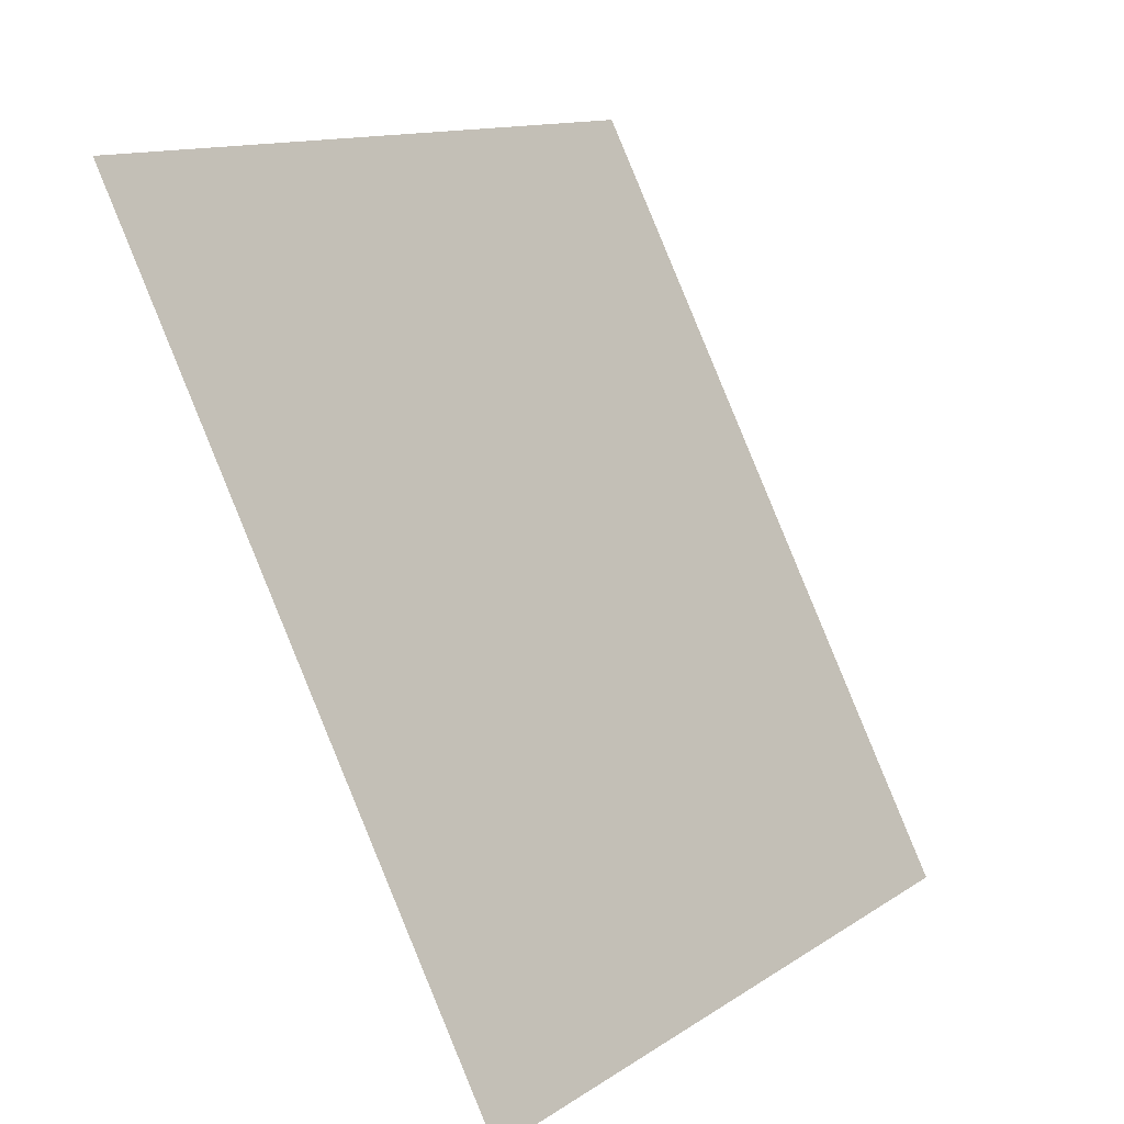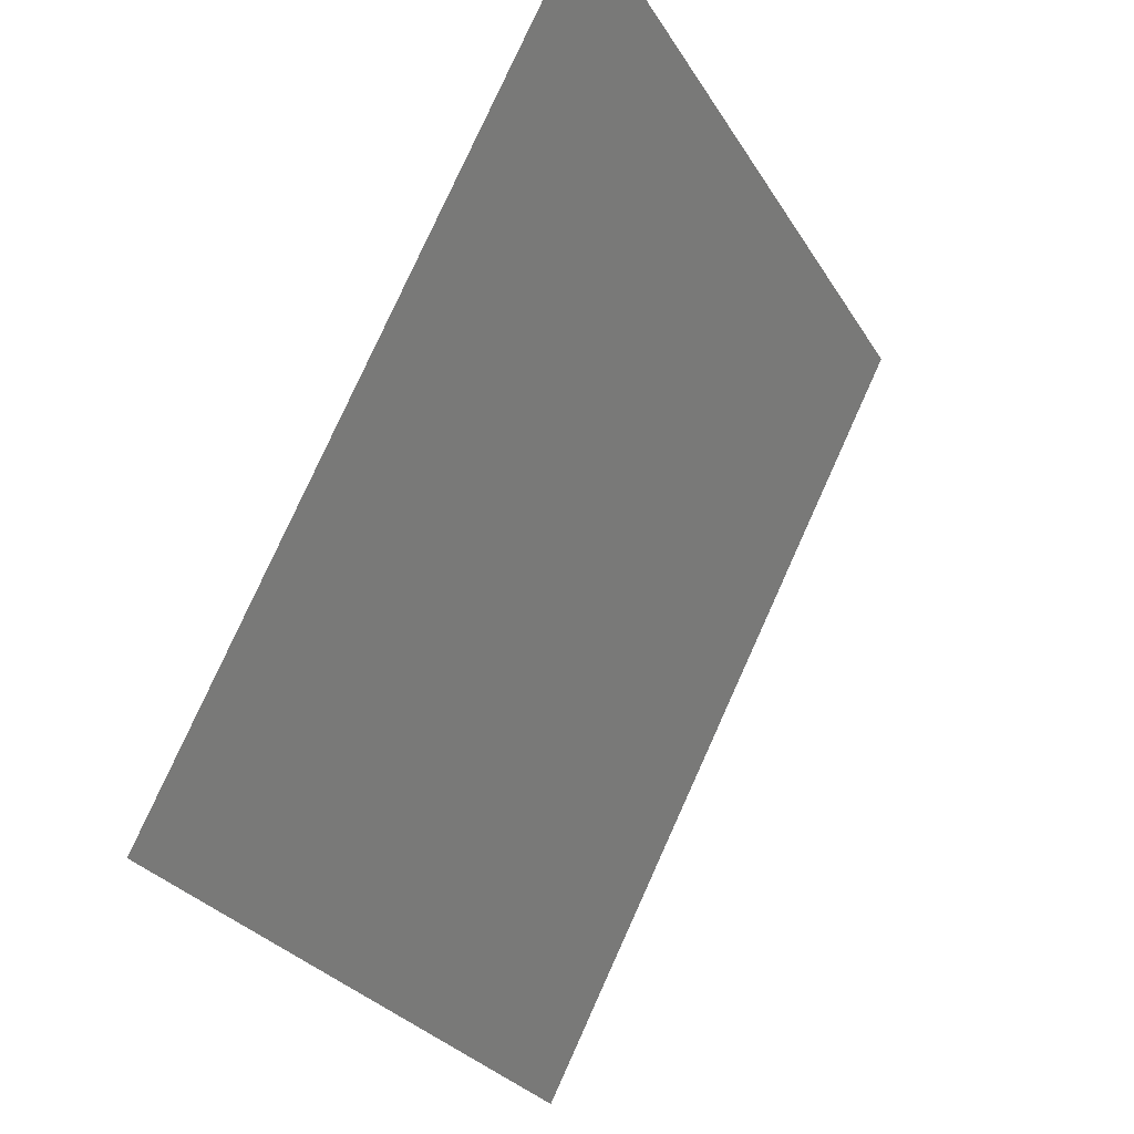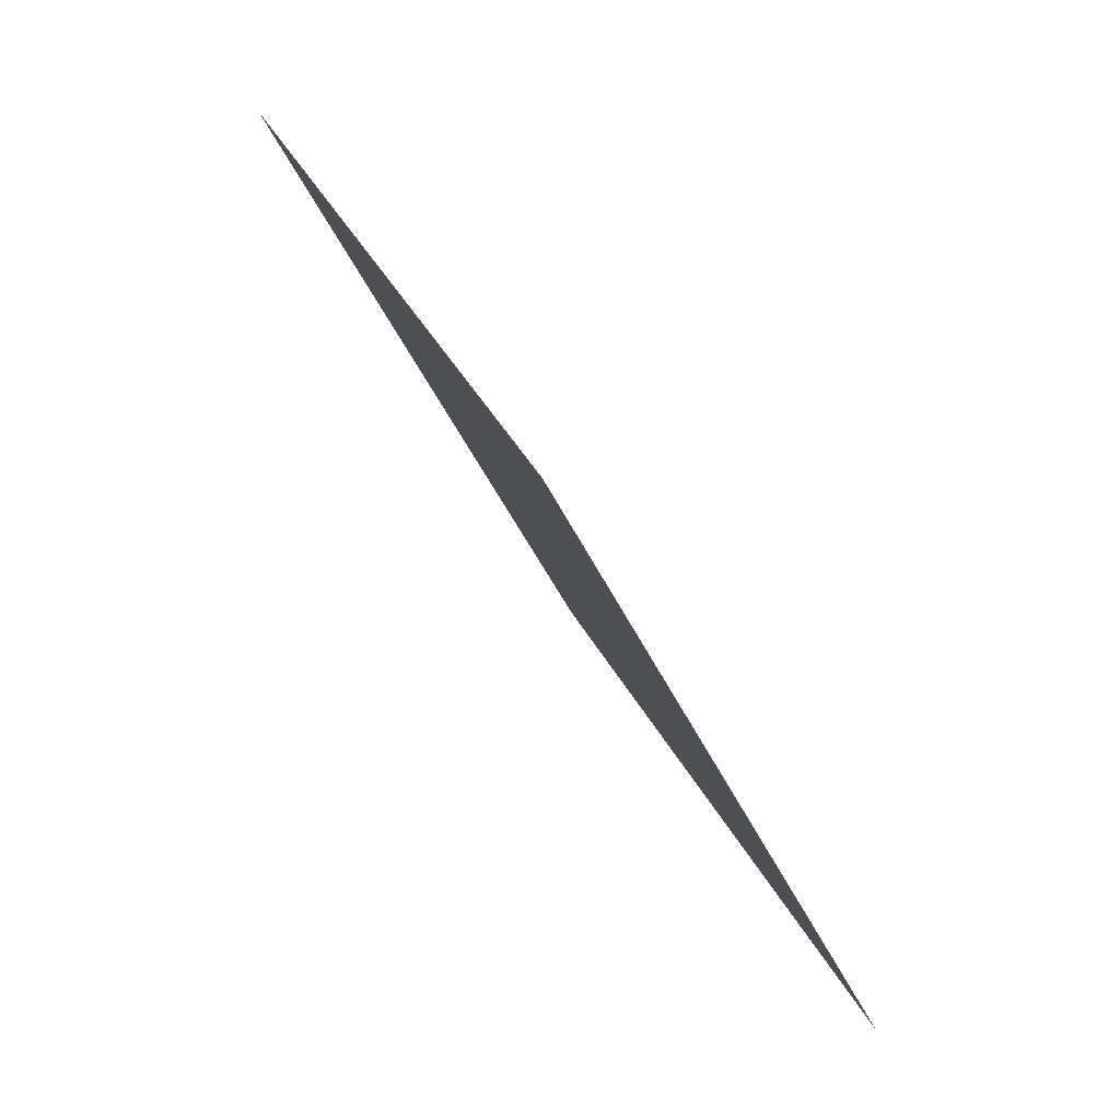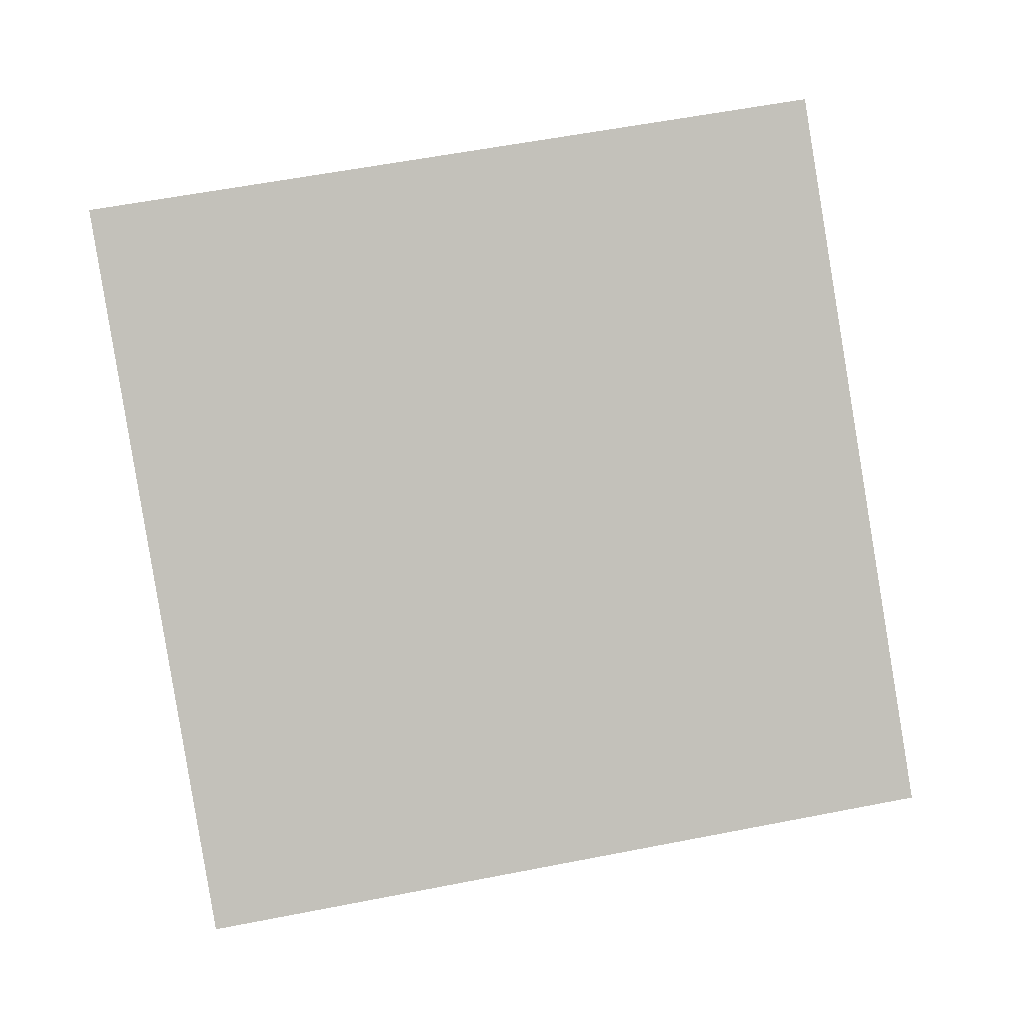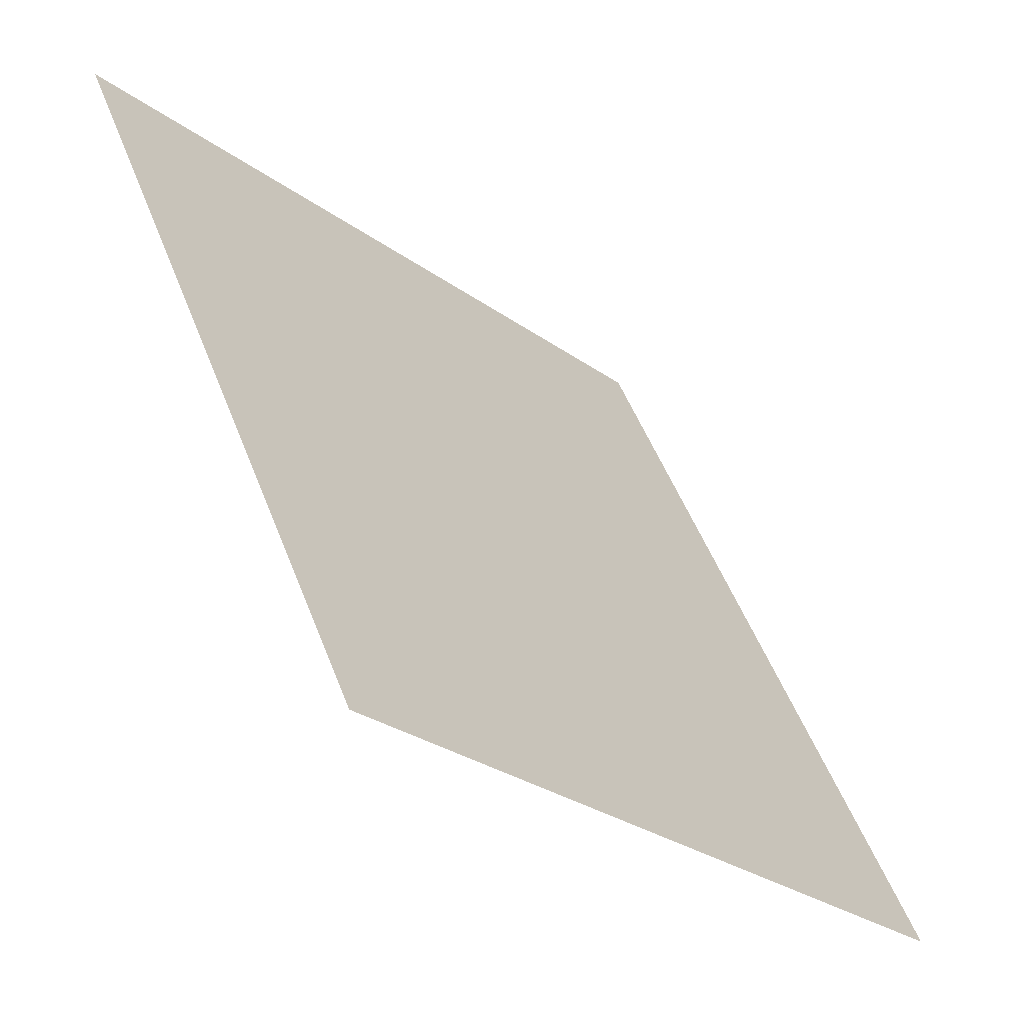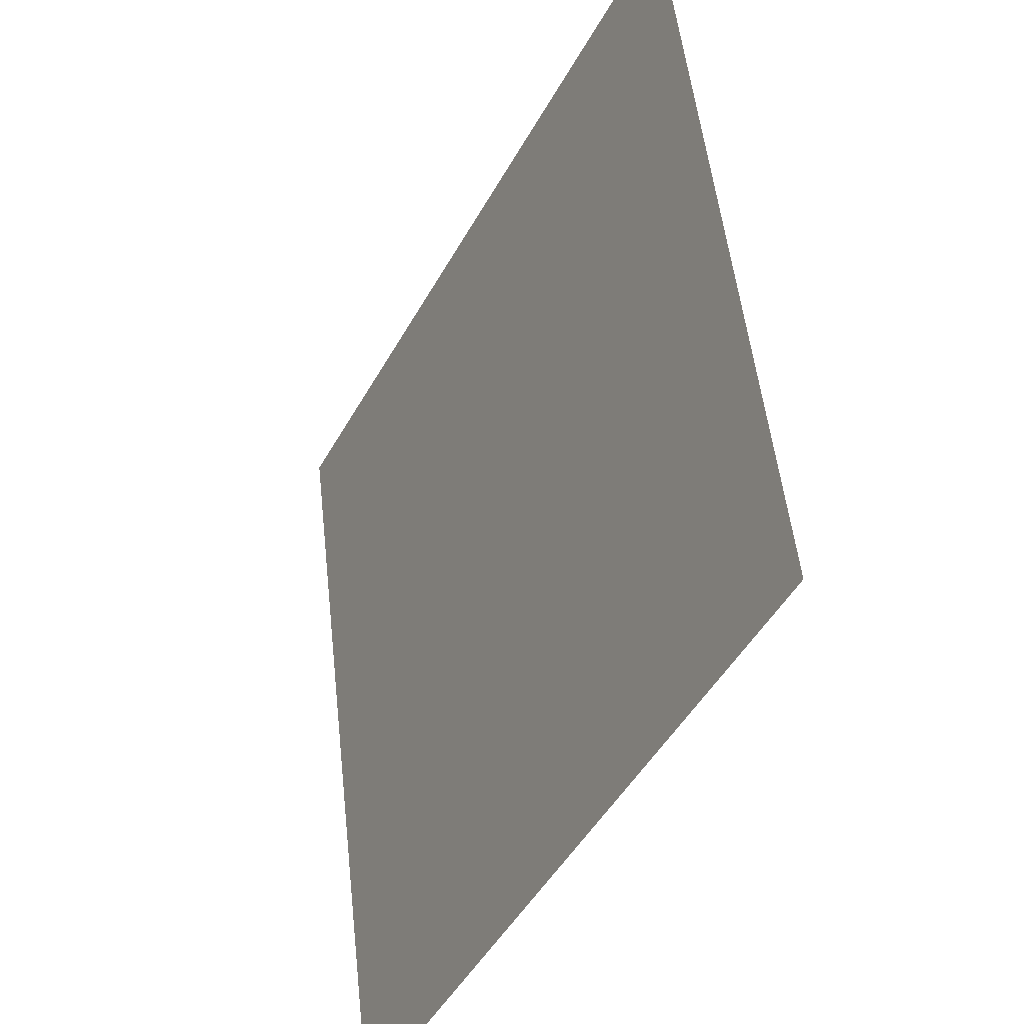
<metadata>
{"format":"obj","ext":"obj","renderer":"f3d","projection":"perspective","resolution":1024,"background":"white","views":[{"elev":11.6,"azim":5.9,"up":"+Y"},{"elev":-24.4,"azim":177.6,"up":"+Y"},{"elev":44.9,"azim":1.7,"up":"+Z"},{"elev":-18.3,"azim":-68.6,"up":"+Z"},{"elev":-24.2,"azim":15.5,"up":"+Y"},{"elev":48.1,"azim":149.9,"up":"+Y"}]}
</metadata>
<code>
o Plane
v -0.008286 -0.8818 1.106
v 0.8118 -0.9083 -0.7183
v -0.8118 0.9083 0.7183
v 0.008286 0.8818 -1.106
f 2 3 1
f 2 4 3

</code>
